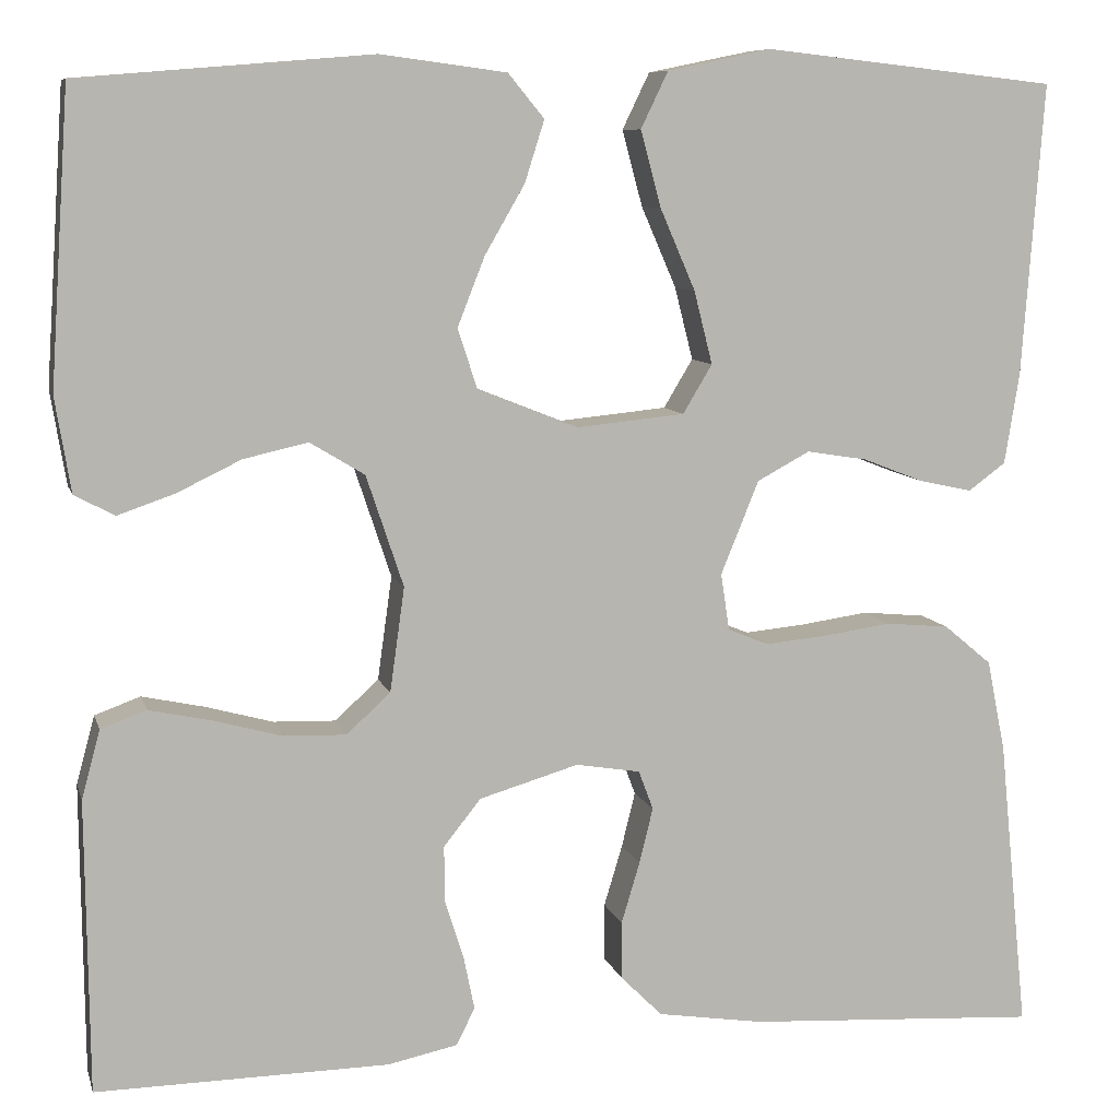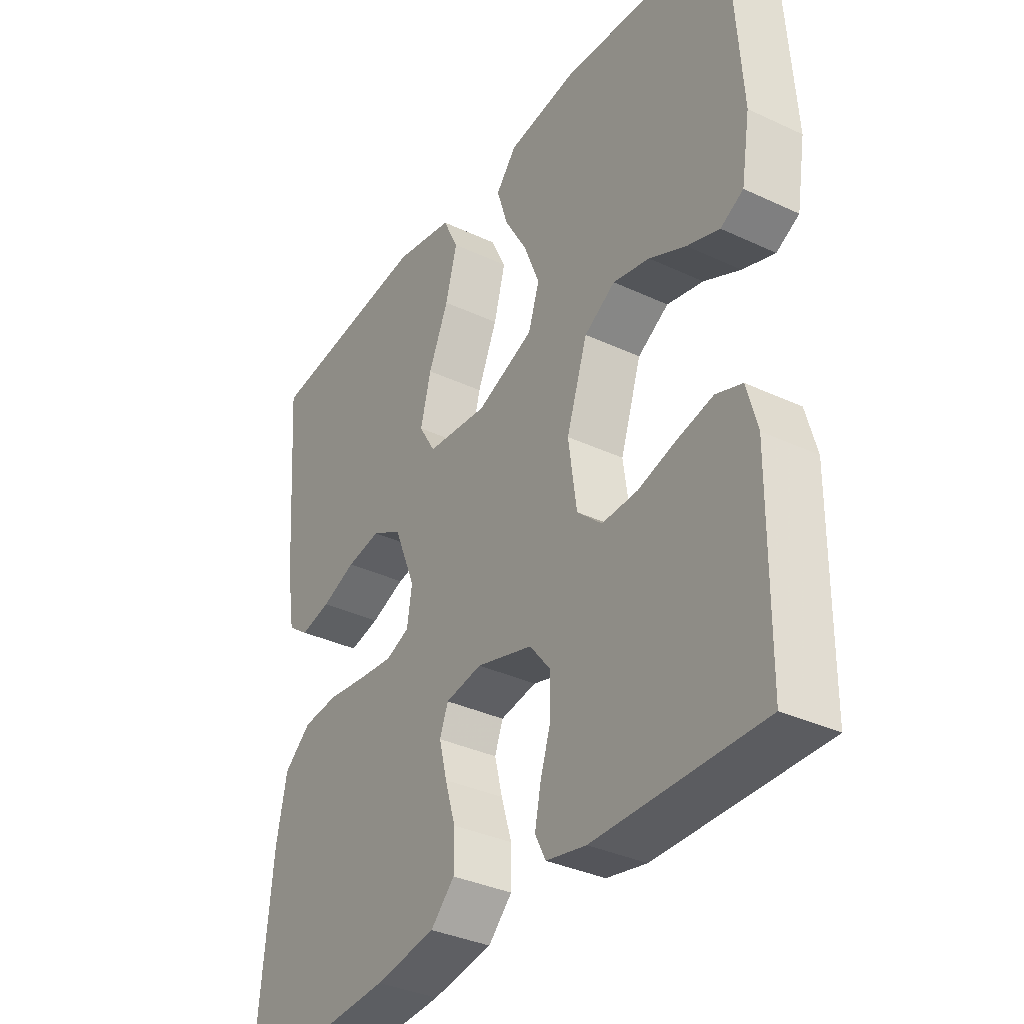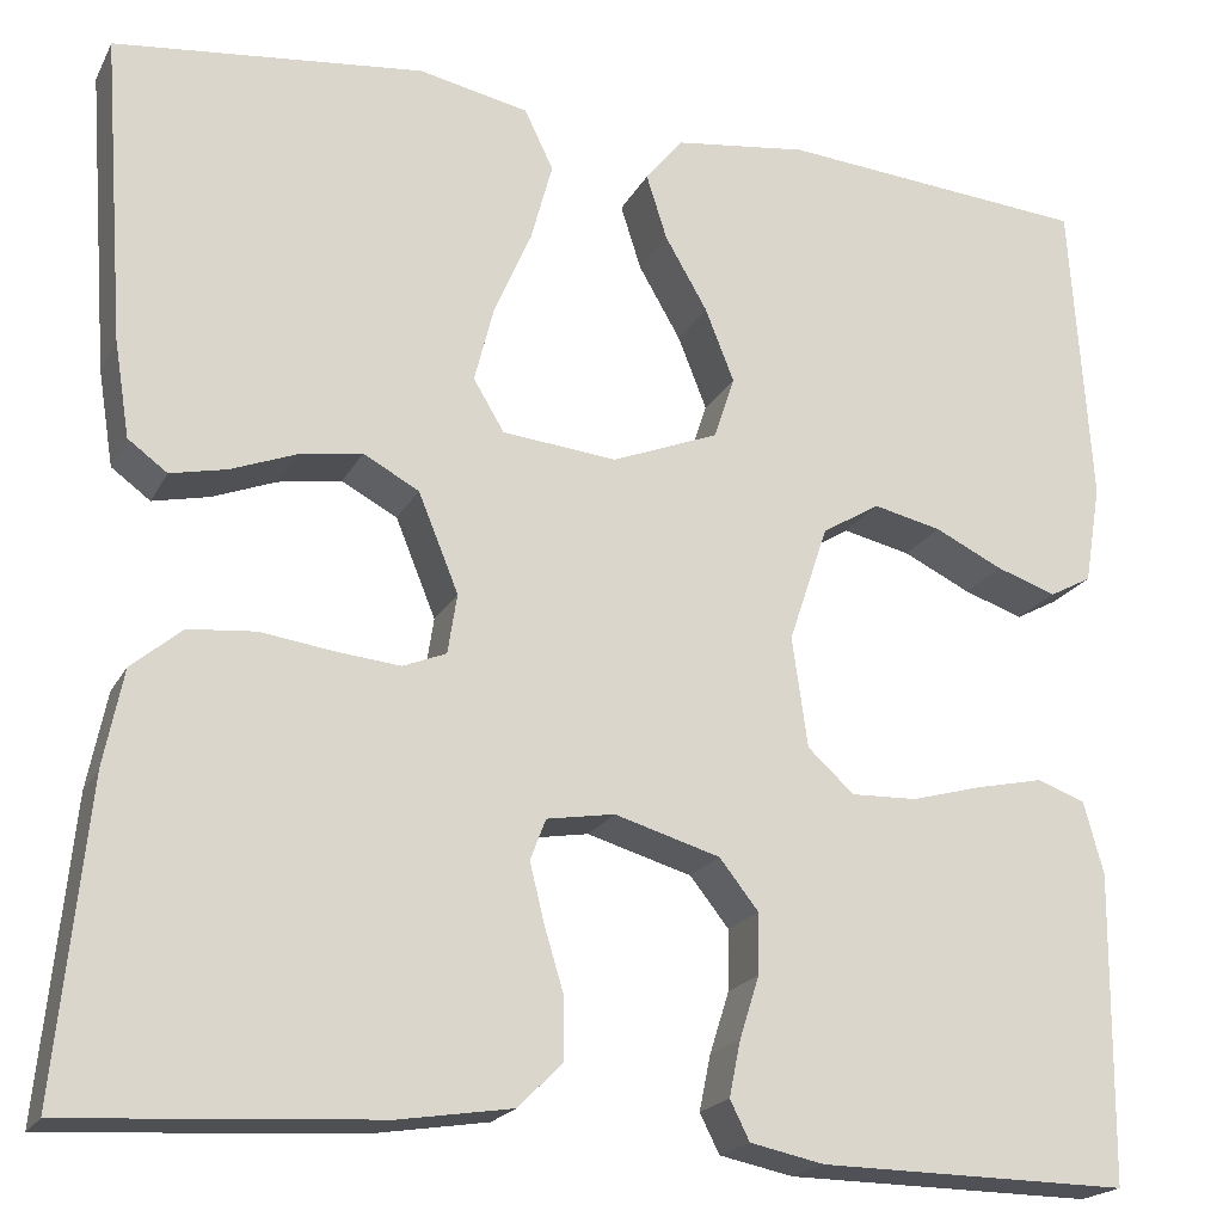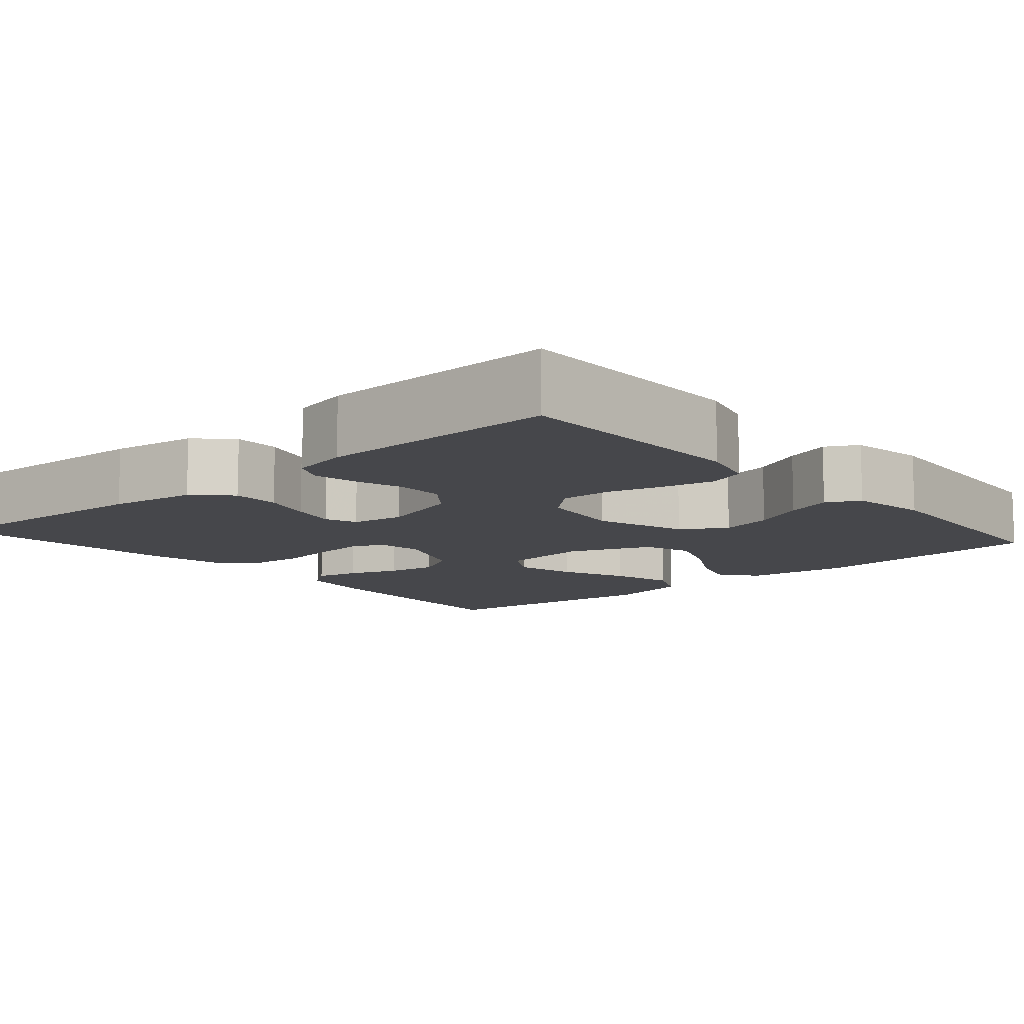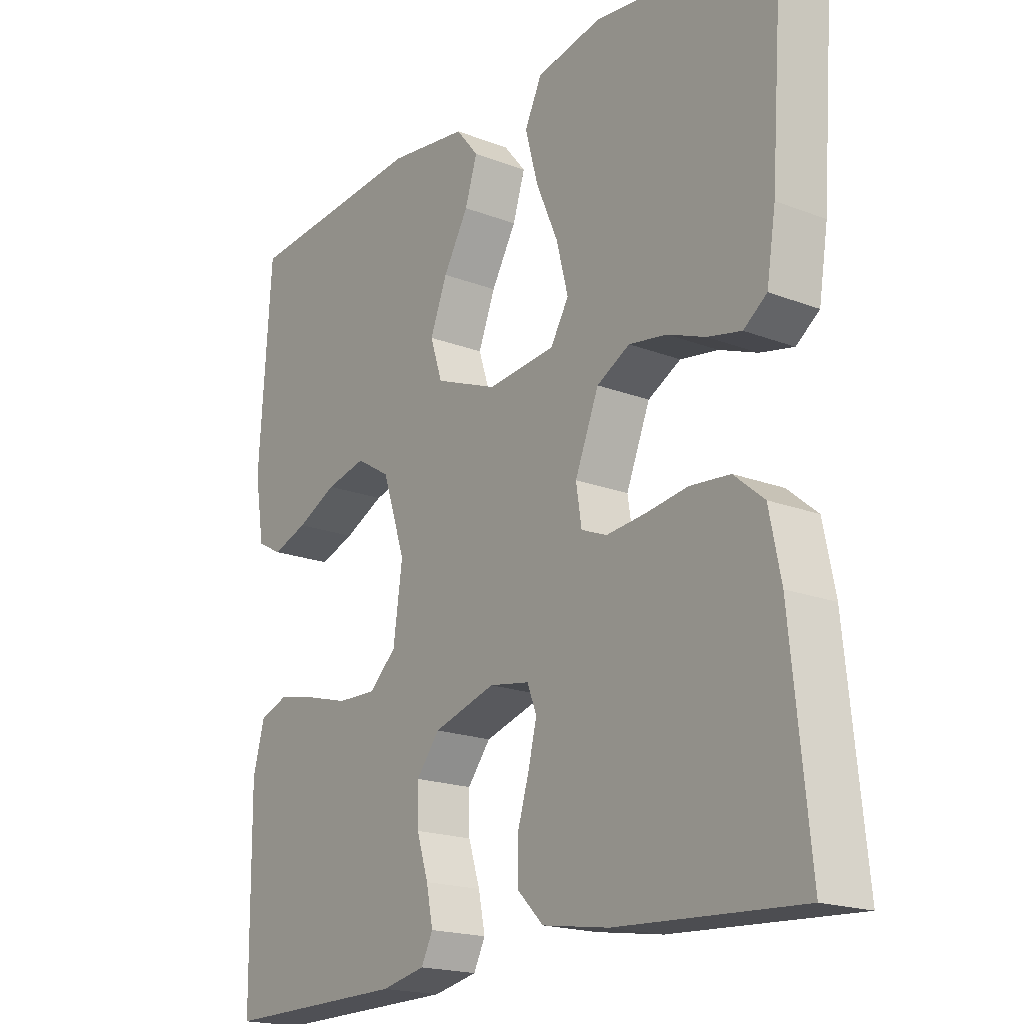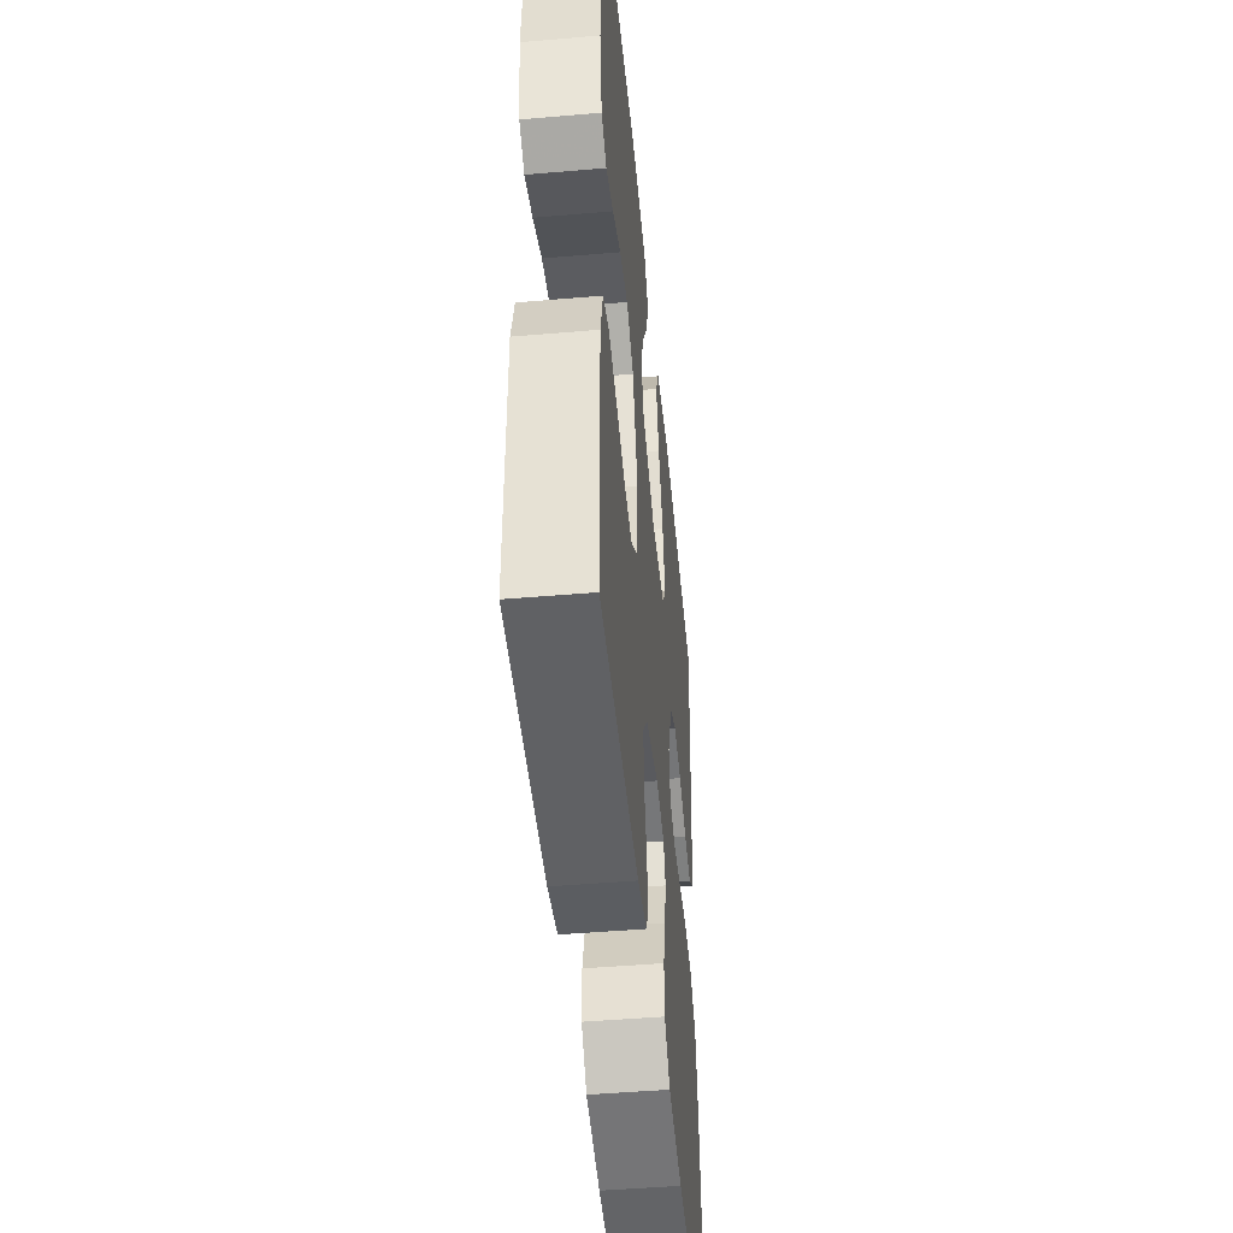
<metadata>
{"format":"obj","ext":"obj","renderer":"f3d","projection":"perspective","resolution":1024,"background":"white","views":[{"elev":8.6,"azim":-13.9,"up":"+Z"},{"elev":-35.2,"azim":-121.9,"up":"+Z"},{"elev":-20.0,"azim":159.2,"up":"+Z"},{"elev":-10.7,"azim":-138.9,"up":"+Y"},{"elev":-18.9,"azim":53.8,"up":"+Z"},{"elev":-47.8,"azim":-84.5,"up":"+Z"}]}
</metadata>
<code>
v 0.5 0.07 0.5
v 0.478 0.07 0.2
v 0.463 0.07 0.107
v 0.425 0.07 0.079
v 0.37 0.07 0.091
v 0.308 0.07 0.115
v 0.246 0.07 0.125
v 0.192 0.07 0.096
v 0.153 0.07 0
v 0.162 0.07 -0.058
v 0.204 0.07 -0.075
v 0.266 0.07 -0.069
v 0.337 0.07 -0.059
v 0.402 0.07 -0.065
v 0.451 0.07 -0.106
v 0.47 0.07 -0.2
v 0.5 0.07 -0.5
v 0.2 0.07 -0.482
v 0.091 0.07 -0.465
v 0.048 0.07 -0.422
v 0.048 0.07 -0.363
v 0.067 0.07 -0.3
v 0.081 0.07 -0.243
v 0.066 0.07 -0.203
v 0 0.07 -0.192
v -0.102 0.07 -0.222
v -0.14 0.07 -0.27
v -0.139 0.07 -0.329
v -0.12 0.07 -0.389
v -0.109 0.07 -0.443
v -0.128 0.07 -0.481
v -0.2 0.07 -0.496
v -0.5 0.07 -0.5
v -0.503 0.07 -0.2
v -0.484 0.07 -0.13
v -0.437 0.07 -0.113
v -0.372 0.07 -0.127
v -0.303 0.07 -0.146
v -0.239 0.07 -0.148
v -0.194 0.07 -0.107
v -0.179 0.07 0
v -0.217 0.07 0.114
v -0.273 0.07 0.148
v -0.339 0.07 0.133
v -0.405 0.07 0.101
v -0.463 0.07 0.081
v -0.504 0.07 0.103
v -0.52 0.07 0.2
v -0.5 0.07 0.5
v -0.2 0.07 0.525
v -0.071 0.07 0.508
v -0.034 0.07 0.463
v -0.054 0.07 0.4
v -0.095 0.07 0.329
v -0.123 0.07 0.258
v -0.103 0.07 0.197
v 0 0.07 0.156
v 0.111 0.07 0.167
v 0.141 0.07 0.217
v 0.122 0.07 0.292
v 0.086 0.07 0.375
v 0.065 0.07 0.453
v 0.093 0.07 0.511
v 0.2 0.07 0.533
v 0.5 0 0.5
v 0.478 0 0.2
v 0.463 0 0.107
v 0.425 0 0.079
v 0.37 0 0.091
v 0.308 0 0.115
v 0.246 0 0.125
v 0.192 0 0.096
v 0.153 0 0
v 0.162 0 -0.058
v 0.204 0 -0.075
v 0.266 0 -0.069
v 0.337 0 -0.059
v 0.402 0 -0.065
v 0.451 0 -0.106
v 0.47 0 -0.2
v 0.5 0 -0.5
v 0.2 0 -0.482
v 0.091 0 -0.465
v 0.048 0 -0.422
v 0.048 0 -0.363
v 0.067 0 -0.3
v 0.081 0 -0.243
v 0.066 0 -0.203
v 0 0 -0.192
v -0.102 0 -0.222
v -0.14 0 -0.27
v -0.139 0 -0.329
v -0.12 0 -0.389
v -0.109 0 -0.443
v -0.128 0 -0.481
v -0.2 0 -0.496
v -0.5 0 -0.5
v -0.503 0 -0.2
v -0.484 0 -0.13
v -0.437 0 -0.113
v -0.372 0 -0.127
v -0.303 0 -0.146
v -0.239 0 -0.148
v -0.194 0 -0.107
v -0.179 0 0
v -0.217 0 0.114
v -0.273 0 0.148
v -0.339 0 0.133
v -0.405 0 0.101
v -0.463 0 0.081
v -0.504 0 0.103
v -0.52 0 0.2
v -0.5 0 0.5
v -0.2 0 0.525
v -0.071 0 0.508
v -0.034 0 0.463
v -0.054 0 0.4
v -0.095 0 0.329
v -0.123 0 0.258
v -0.103 0 0.197
v 0 0 0.156
v 0.111 0 0.167
v 0.141 0 0.217
v 0.122 0 0.292
v 0.086 0 0.375
v 0.065 0 0.453
v 0.093 0 0.511
v 0.2 0 0.533
f 4 5 6
f 3 4 6
f 2 3 6
f 1 2 6
f 64 1 6
f 63 64 6
f 62 63 6
f 61 62 6
f 60 61 6
f 59 60 6 7
f 58 59 7 8
f 57 58 8 9
f 56 57 9 10
f 52 53 54
f 51 52 54
f 50 51 54
f 49 50 54
f 48 49 54
f 47 48 54
f 46 47 54
f 45 46 54
f 44 45 54
f 43 44 54 55
f 42 43 55 56
f 36 37 38
f 35 36 38
f 34 35 38
f 33 34 38
f 32 33 38
f 31 32 38
f 30 31 38
f 29 30 38
f 28 29 38
f 27 28 38 39
f 26 27 39 40
f 20 21 22
f 19 20 22
f 18 19 22
f 17 18 22
f 16 17 22
f 15 16 22
f 14 15 22
f 13 14 22
f 12 13 22
f 11 12 22 23
f 10 11 23 24
f 10 24 25
f 56 10 25
f 42 56 25
f 41 42 25
f 25 26 40 41
f 70 69 68
f 70 68 67
f 70 67 66
f 70 66 65
f 70 65 128
f 70 128 127
f 70 127 126
f 70 126 125
f 70 125 124
f 71 70 124 123
f 72 71 123 122
f 73 72 122 121
f 74 73 121 120
f 118 117 116
f 118 116 115
f 118 115 114
f 118 114 113
f 118 113 112
f 118 112 111
f 118 111 110
f 118 110 109
f 118 109 108
f 119 118 108 107
f 120 119 107 106
f 102 101 100
f 102 100 99
f 102 99 98
f 102 98 97
f 102 97 96
f 102 96 95
f 102 95 94
f 102 94 93
f 102 93 92
f 103 102 92 91
f 104 103 91 90
f 86 85 84
f 86 84 83
f 86 83 82
f 86 82 81
f 86 81 80
f 86 80 79
f 86 79 78
f 86 78 77
f 86 77 76
f 87 86 76 75
f 88 87 75 74
f 89 88 74
f 89 74 120
f 89 120 106
f 89 106 105
f 105 104 90 89
f 1 65 66 2
f 2 66 67 3
f 3 67 68 4
f 4 68 69 5
f 5 69 70 6
f 6 70 71 7
f 7 71 72 8
f 8 72 73 9
f 9 73 74 10
f 10 74 75 11
f 11 75 76 12
f 12 76 77 13
f 13 77 78 14
f 14 78 79 15
f 15 79 80 16
f 16 80 81 17
f 17 81 82 18
f 18 82 83 19
f 19 83 84 20
f 20 84 85 21
f 21 85 86 22
f 22 86 87 23
f 23 87 88 24
f 24 88 89 25
f 25 89 90 26
f 26 90 91 27
f 27 91 92 28
f 28 92 93 29
f 29 93 94 30
f 30 94 95 31
f 31 95 96 32
f 32 96 97 33
f 33 97 98 34
f 34 98 99 35
f 35 99 100 36
f 36 100 101 37
f 37 101 102 38
f 38 102 103 39
f 39 103 104 40
f 40 104 105 41
f 41 105 106 42
f 42 106 107 43
f 43 107 108 44
f 44 108 109 45
f 45 109 110 46
f 46 110 111 47
f 47 111 112 48
f 48 112 113 49
f 49 113 114 50
f 50 114 115 51
f 51 115 116 52
f 52 116 117 53
f 53 117 118 54
f 54 118 119 55
f 55 119 120 56
f 56 120 121 57
f 57 121 122 58
f 58 122 123 59
f 59 123 124 60
f 60 124 125 61
f 61 125 126 62
f 62 126 127 63
f 63 127 128 64
f 64 128 65 1

</code>
